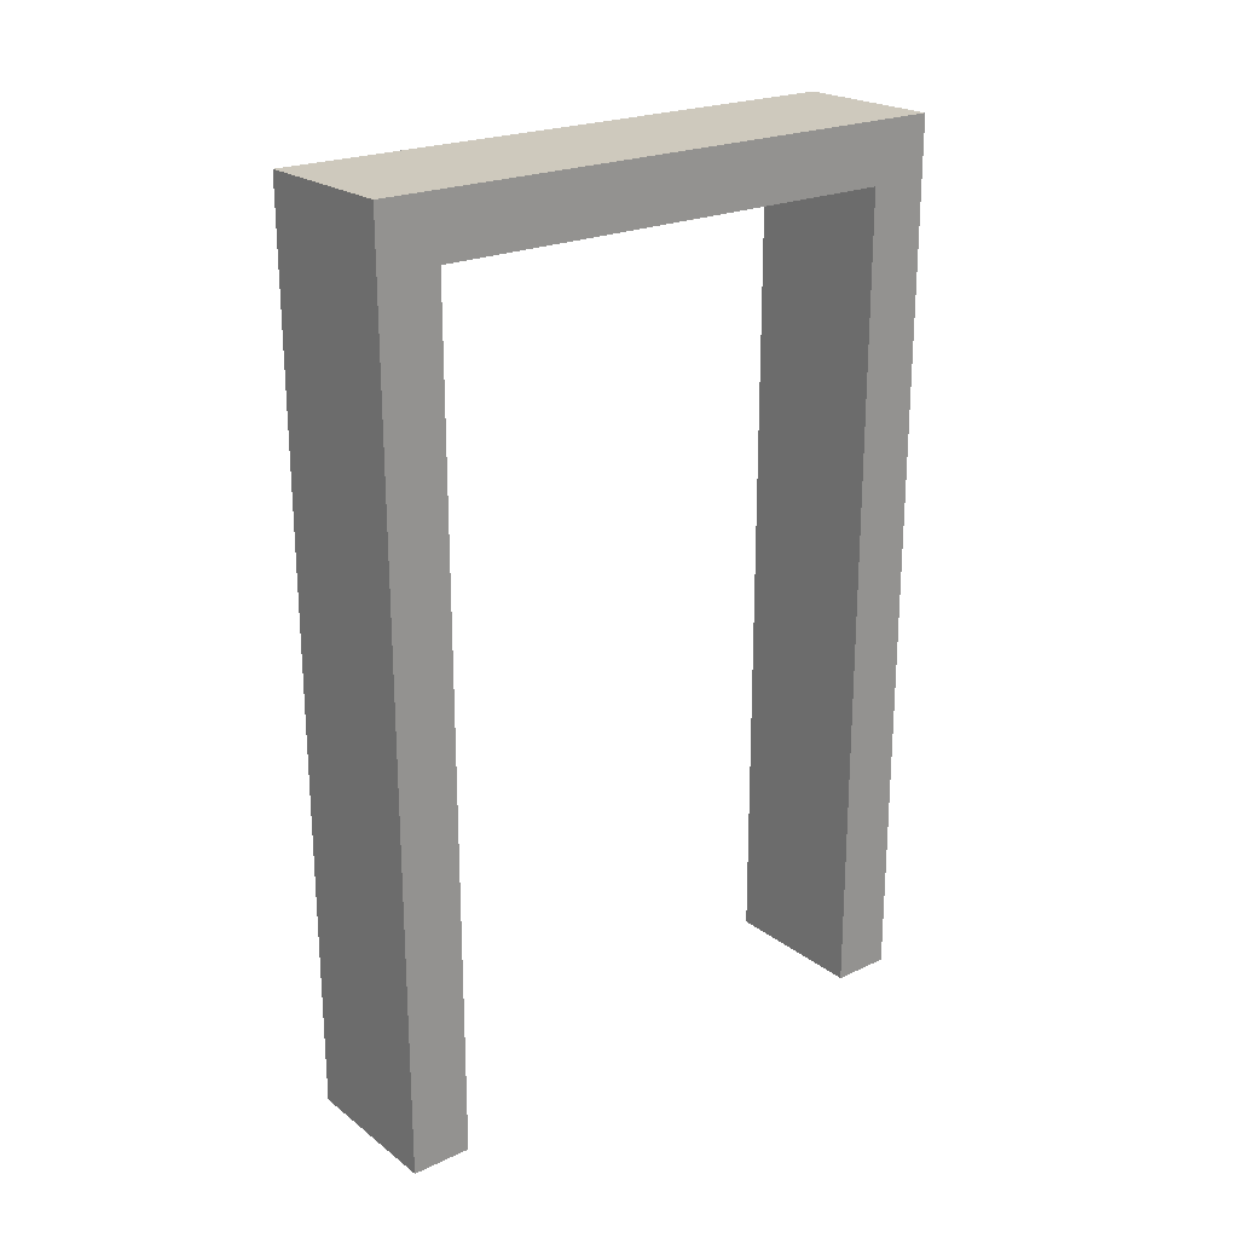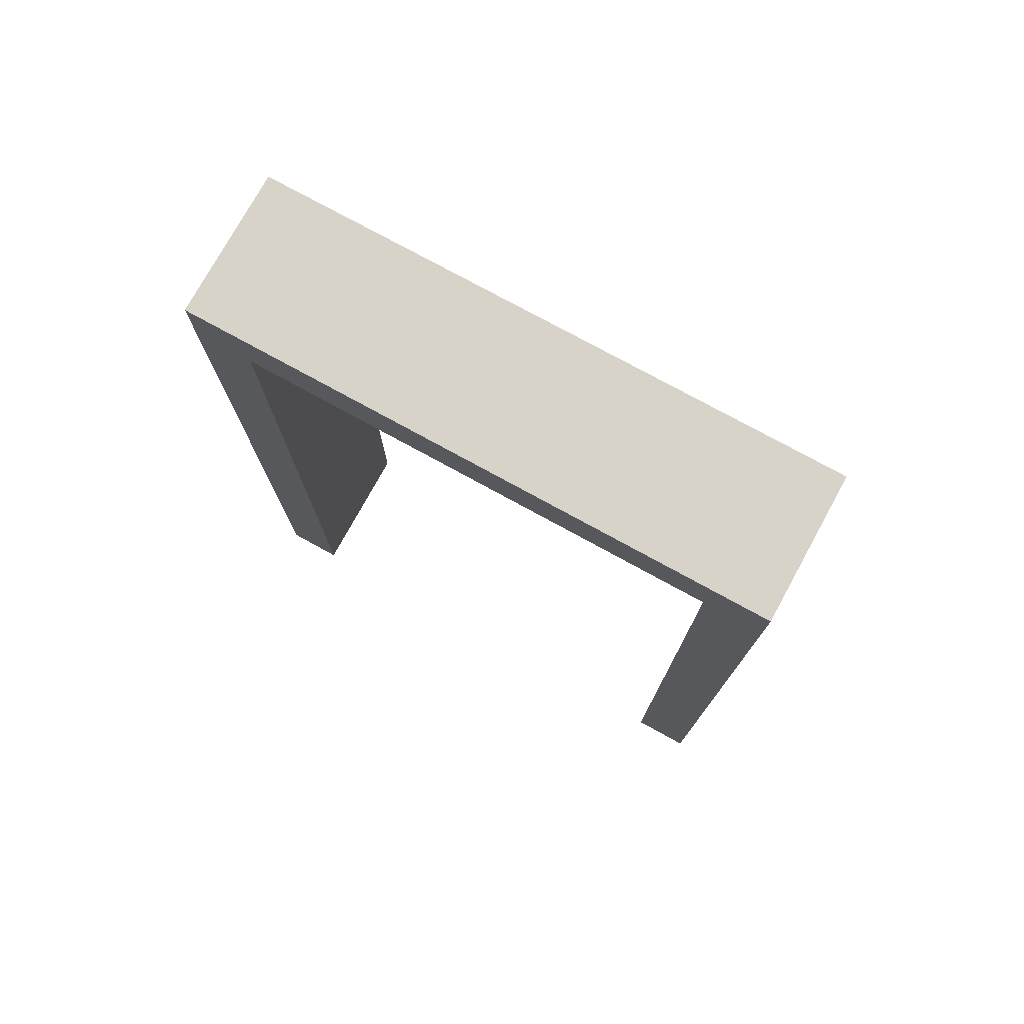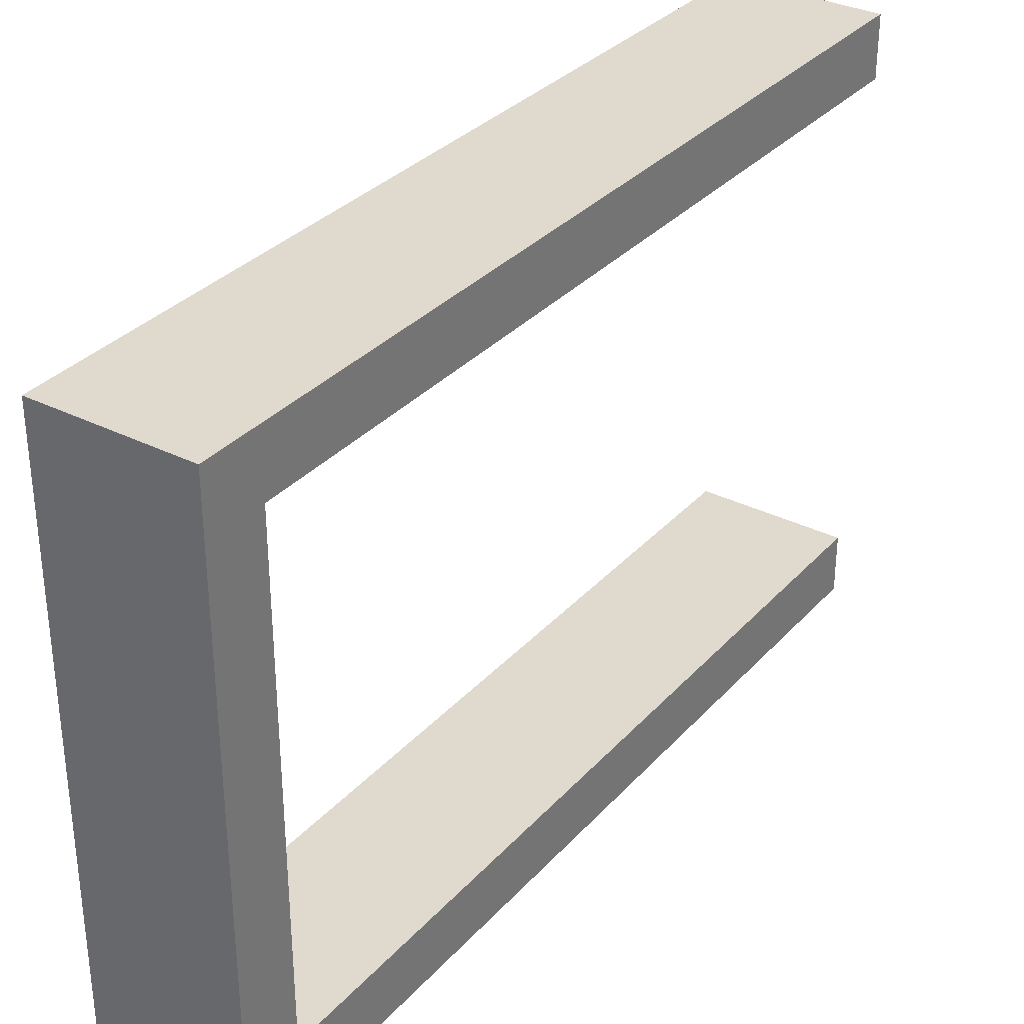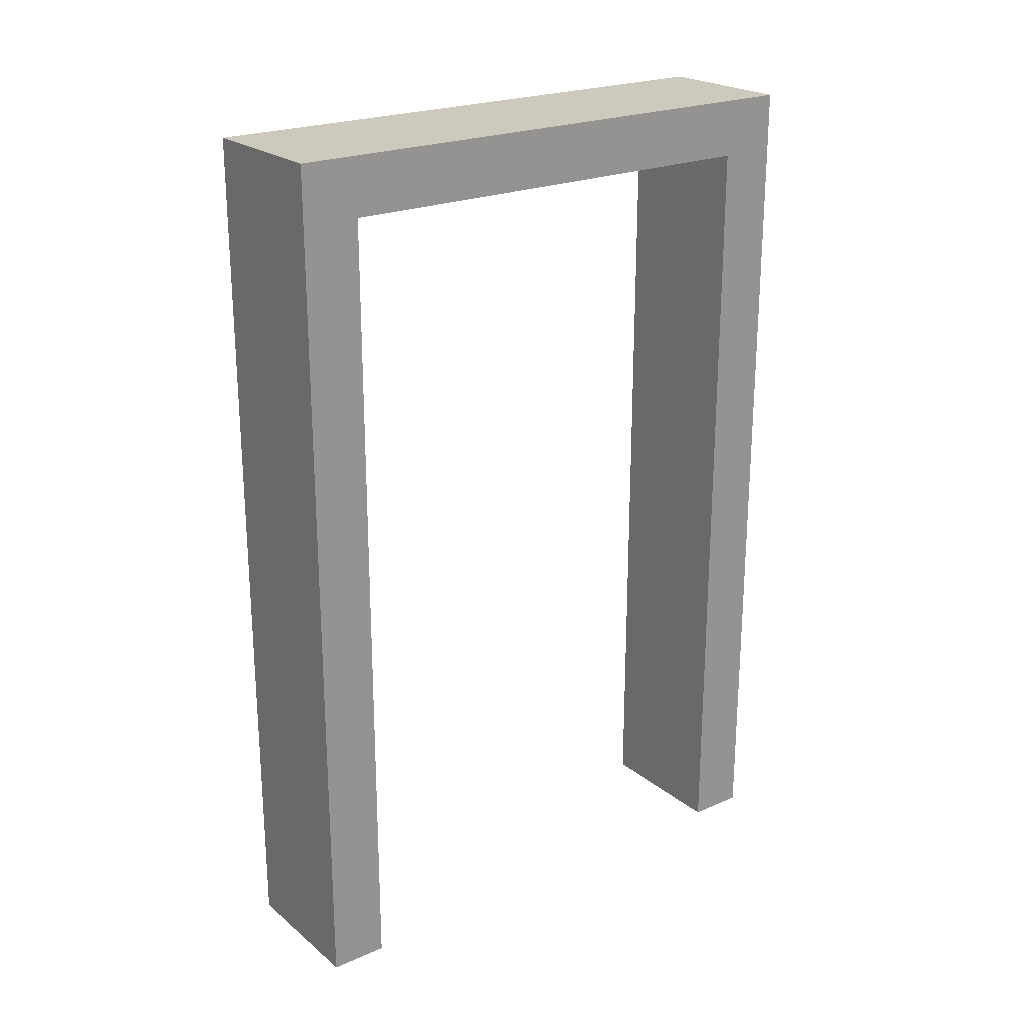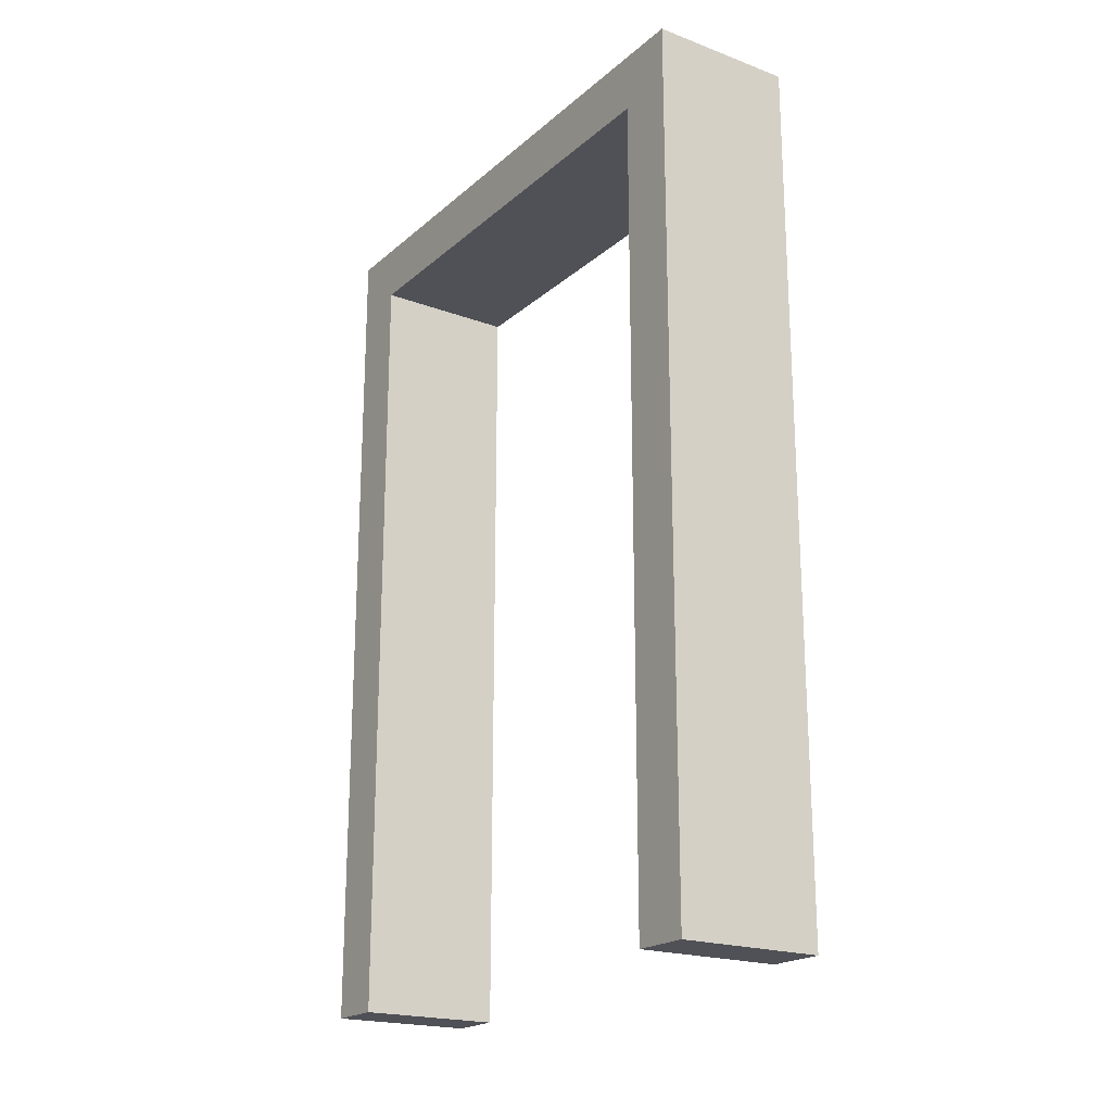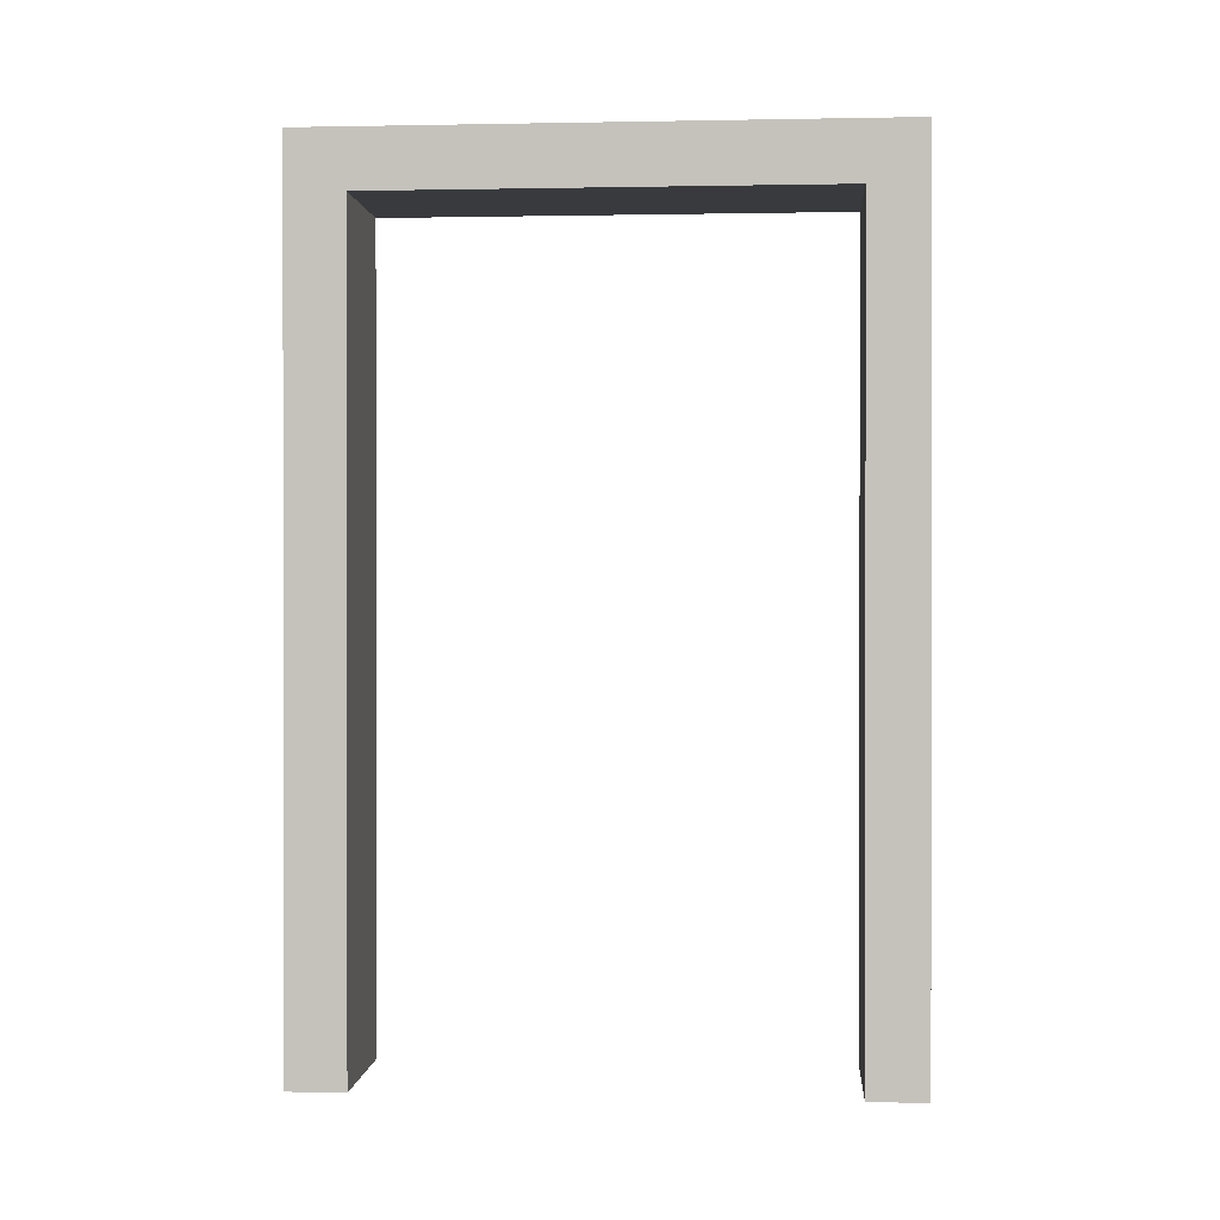
<metadata>
{"format":"obj","ext":"obj","renderer":"f3d","projection":"perspective","resolution":1024,"background":"white","views":[{"elev":22.7,"azim":51.4,"up":"+Y"},{"elev":76.1,"azim":118.8,"up":"+Y"},{"elev":32.7,"azim":-145.3,"up":"+Z"},{"elev":22.7,"azim":53.3,"up":"+Y"},{"elev":-20.4,"azim":146.1,"up":"+Y"},{"elev":0.5,"azim":-85.6,"up":"+Y"}]}
</metadata>
<code>
v -5 0 20
v -5 0 16
v -5 0 -16
v -5 0 -20
v -5 56 16
v -5 56 -16
v -5 60 20
v -5 60 -20
v 5 0 20
v 5 0 16
v 5 0 -16
v 5 0 -20
v 5 56 16
v 5 56 -16
v 5 60 20
v 5 60 -20
v -5 0 20
v -5 60 20
v 5 0 20
v 5 60 20
v -5 0 -16
v -5 56 -16
v 5 0 -16
v 5 56 -16
v -5 0 16
v -5 56 16
v 5 0 16
v 5 56 16
v -5 0 -20
v -5 60 -20
v 5 0 -20
v 5 60 -20
v -5 0 20
v 5 0 20
v -5 0 16
v 5 0 16
v -5 0 -16
v 5 0 -16
v -5 0 -20
v 5 0 -20
v -5 56 16
v 5 56 16
v -5 56 -16
v 5 56 -16
v -5 60 20
v 5 60 20
v -5 60 -20
v 5 60 -20
f 5 2 1
f 6 4 3
f 7 5 1
f 7 6 5
f 8 4 6
f 8 6 7
f 9 10 13
f 11 12 14
f 9 13 15
f 13 14 15
f 14 12 16
f 15 14 16
f 19 18 17
f 20 18 19
f 23 22 21
f 24 22 23
f 25 26 27
f 27 26 28
f 29 30 31
f 31 30 32
f 35 34 33
f 36 34 35
f 39 38 37
f 40 38 39
f 43 42 41
f 44 42 43
f 45 46 47
f 47 46 48

</code>
